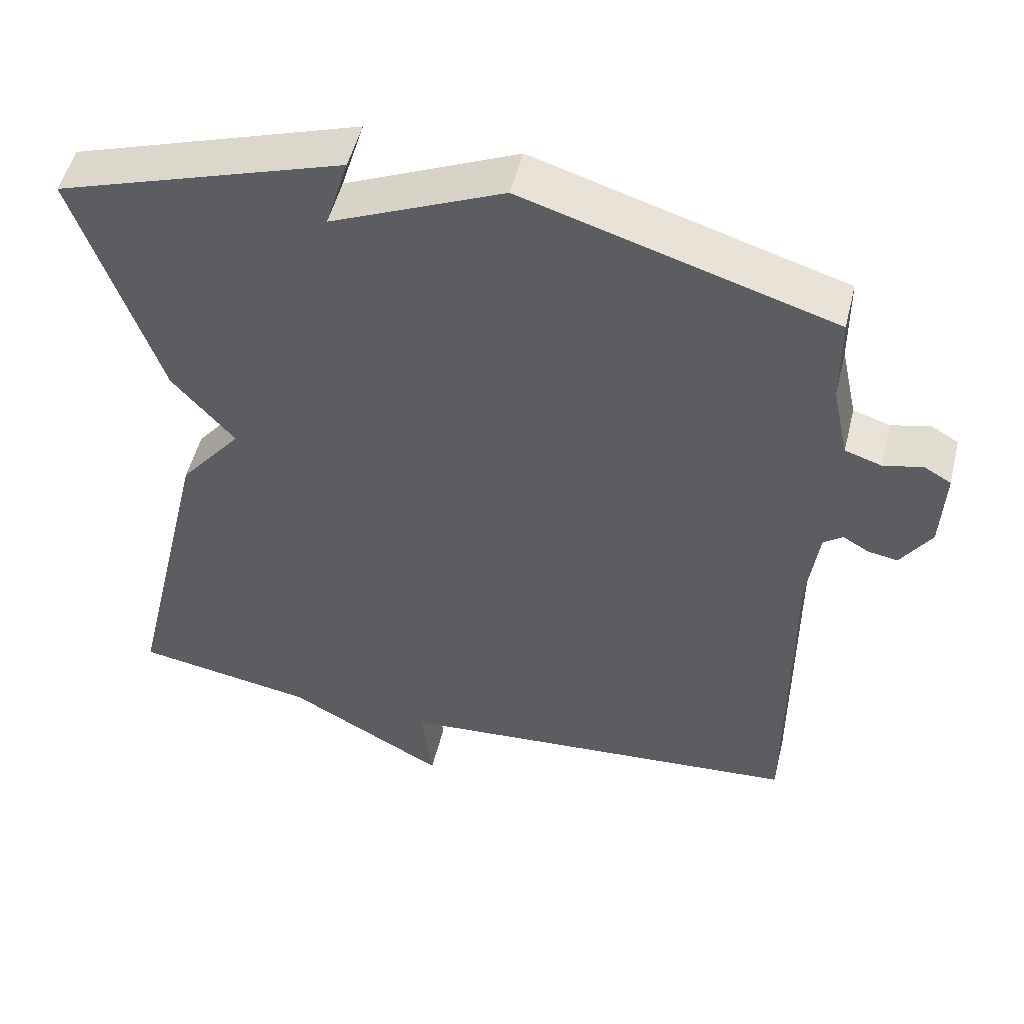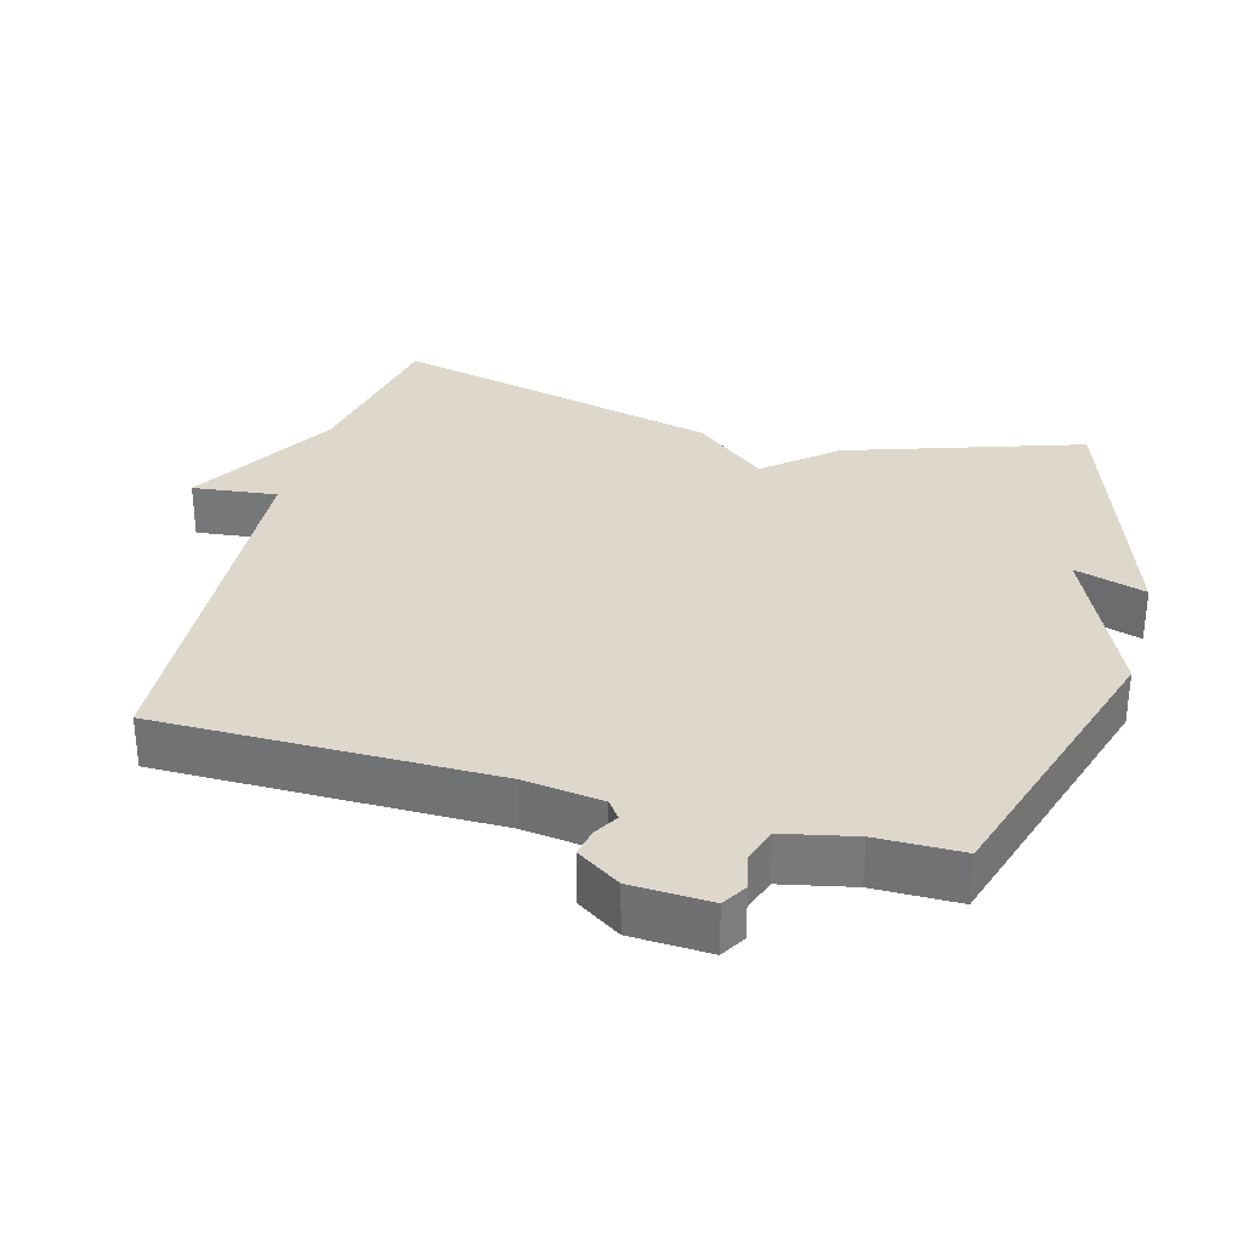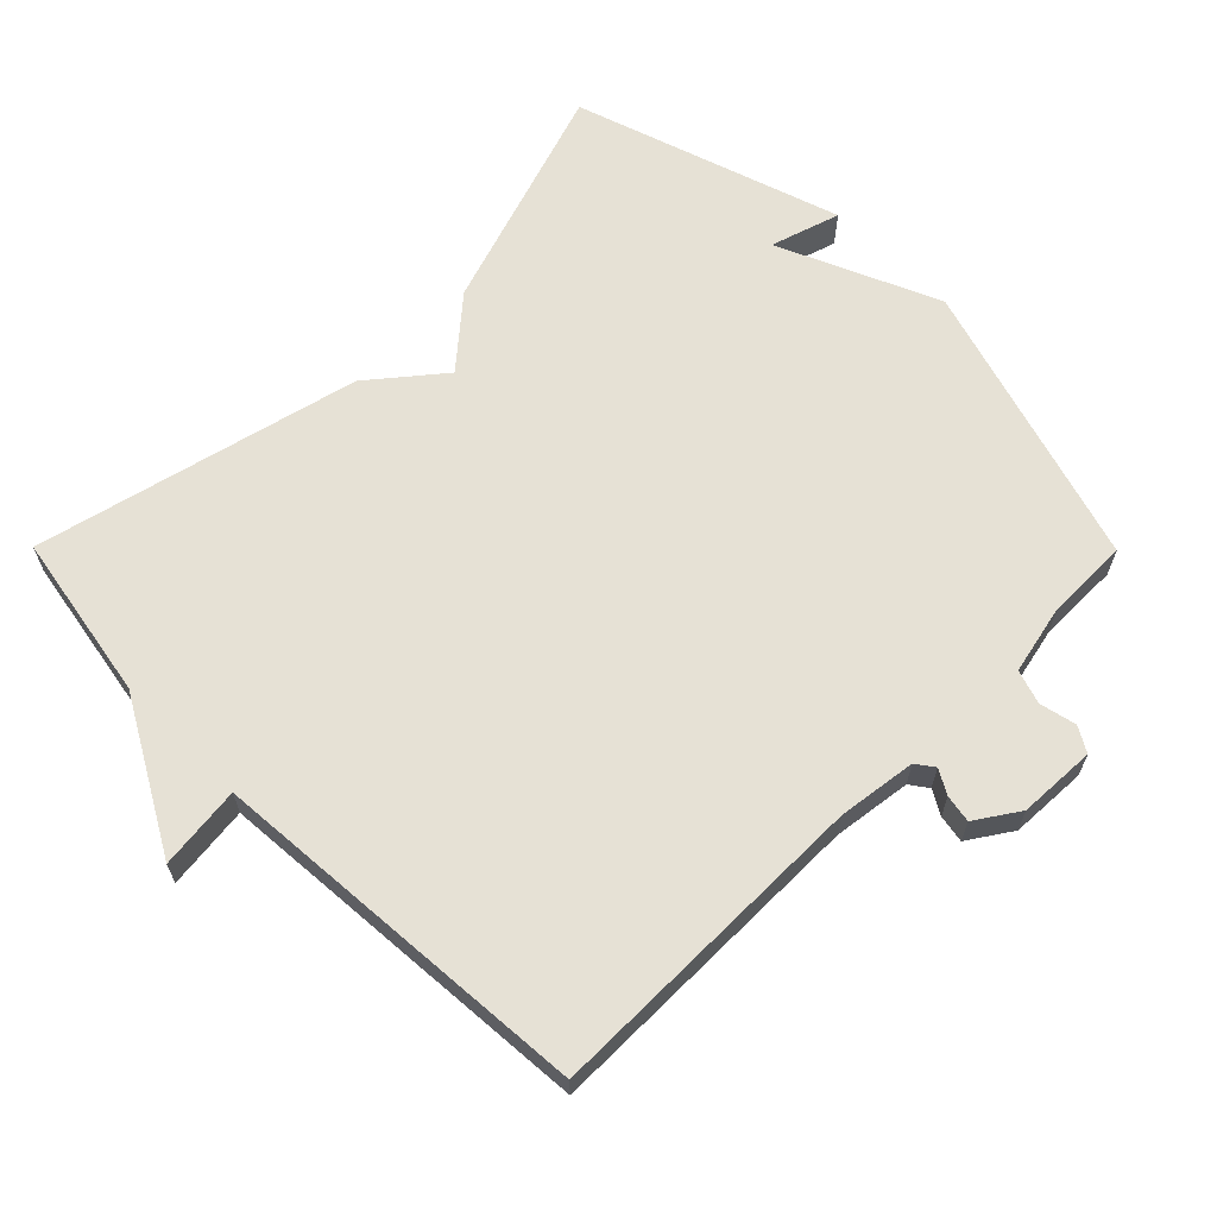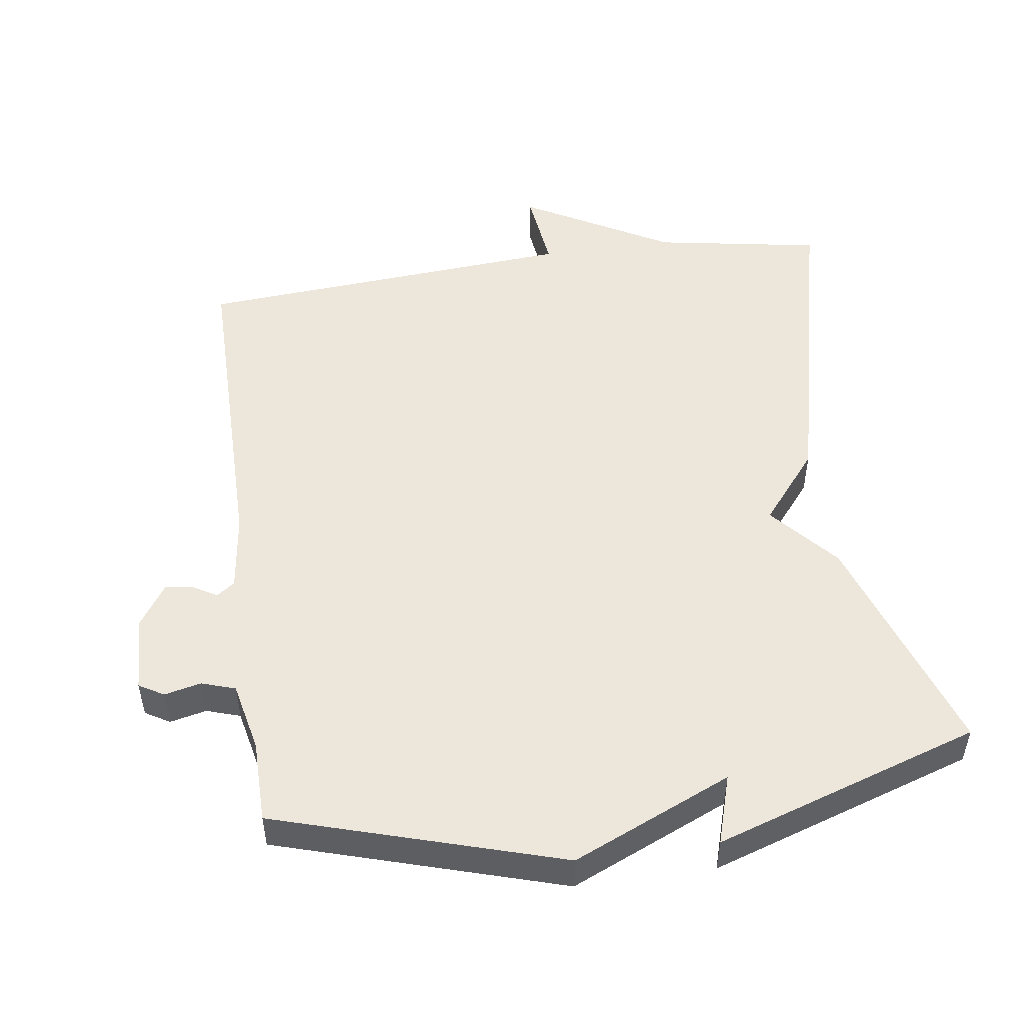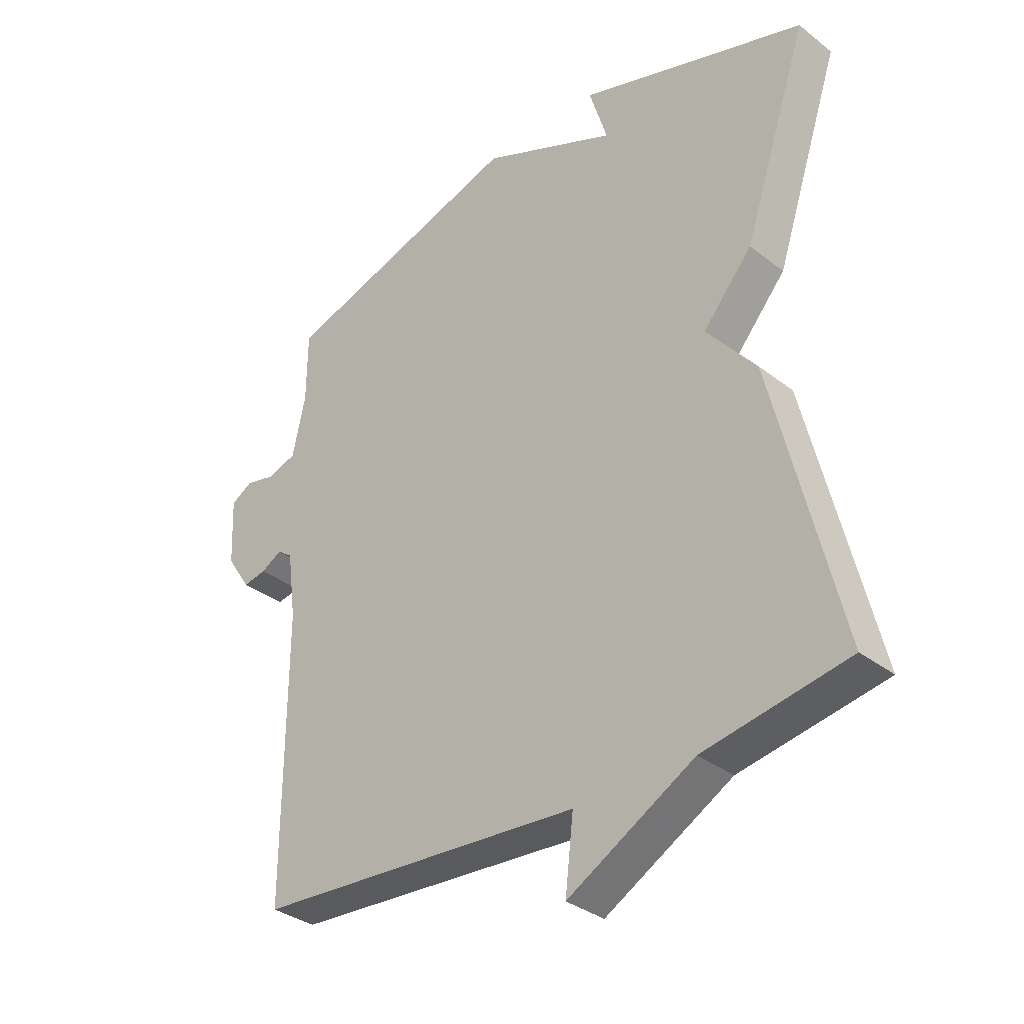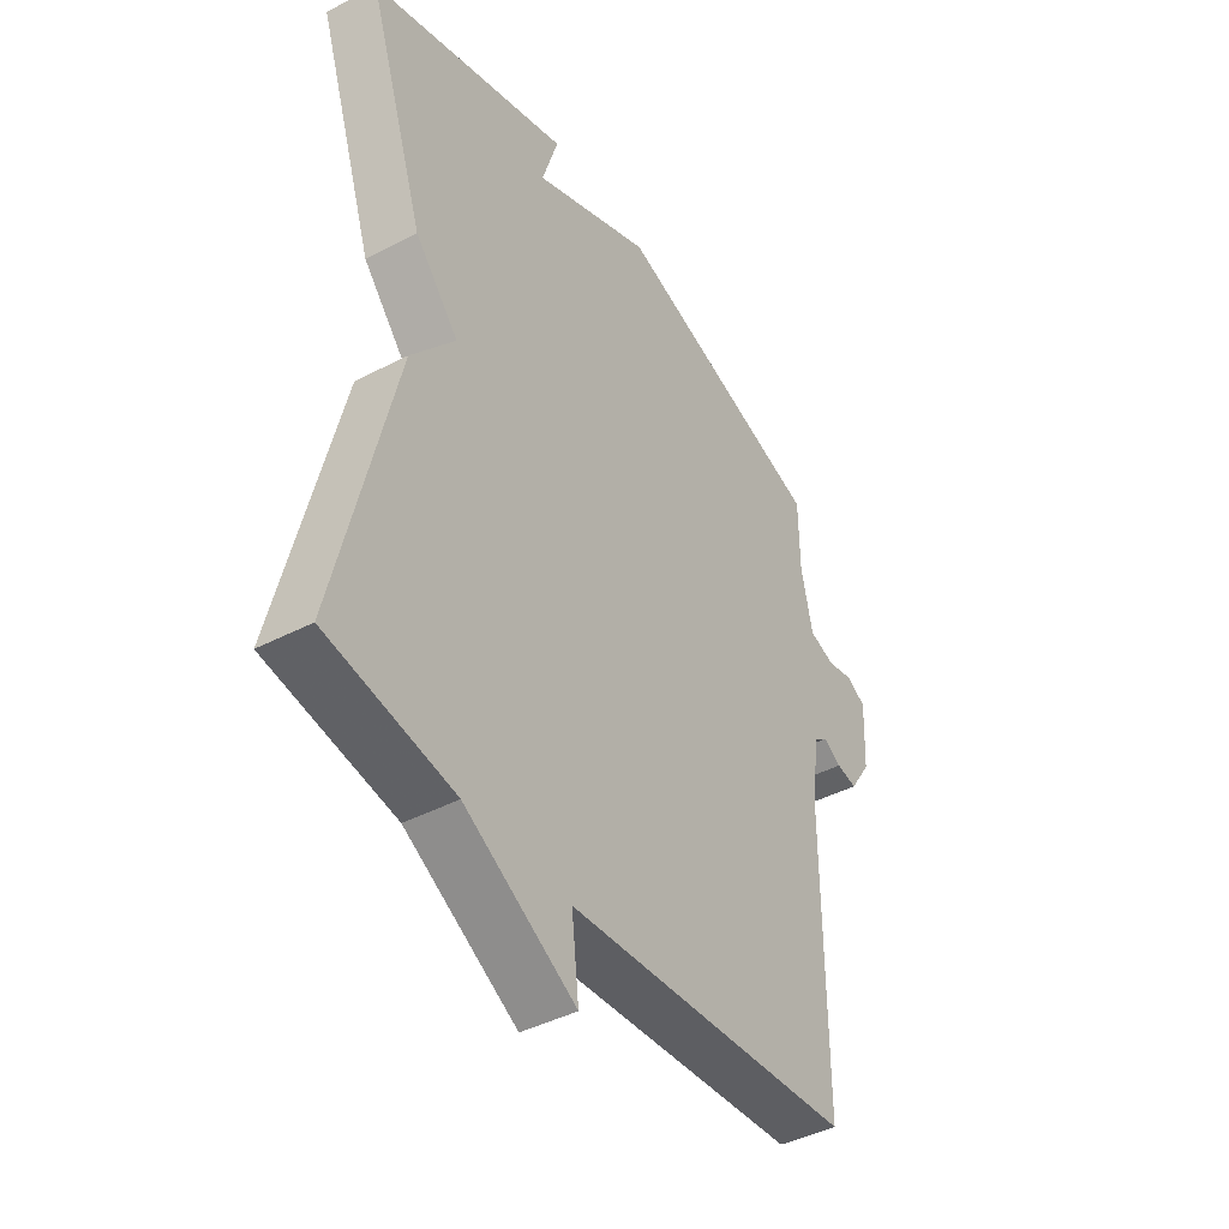
<metadata>
{"format":"obj","ext":"obj","renderer":"f3d","projection":"perspective","resolution":1024,"background":"white","views":[{"elev":51.1,"azim":-166.2,"up":"+Z"},{"elev":31.5,"azim":-74.4,"up":"+Y"},{"elev":64.2,"azim":-134.8,"up":"+Y"},{"elev":50.6,"azim":-8.1,"up":"+Y"},{"elev":-34.1,"azim":43.8,"up":"+Z"},{"elev":-42.7,"azim":121.8,"up":"+Z"}]}
</metadata>
<code>
v -0.5 0.07 0.5
v -0.086 0.07 0.626
v 0.145 0.07 0.525
v 0.114 0.07 0.626
v 0.5 0.07 0.5
v 0.389 0.07 0.169
v 0.305 0.07 0.072
v 0.389 0.07 -0.031
v 0.5 0.07 -0.5
v 0.257 0.07 -0.542
v 0.043 0.07 -0.662
v 0.057 0.07 -0.542
v -0.5 0.07 -0.5
v -0.499 0.07 -0.025
v -0.514 0.07 0.088
v -0.54 0.07 0.107
v -0.575 0.07 0.087
v -0.615 0.07 0.08
v -0.656 0.07 0.142
v -0.661 0.07 0.254
v -0.625 0.07 0.275
v -0.572 0.07 0.263
v -0.523 0.07 0.279
v -0.501 0.07 0.38
v -0.5 0 0.5
v -0.086 0 0.626
v 0.145 0 0.525
v 0.114 0 0.626
v 0.5 0 0.5
v 0.389 0 0.169
v 0.305 0 0.072
v 0.389 0 -0.031
v 0.5 0 -0.5
v 0.257 0 -0.542
v 0.043 0 -0.662
v 0.057 0 -0.542
v -0.5 0 -0.5
v -0.499 0 -0.025
v -0.514 0 0.088
v -0.54 0 0.107
v -0.575 0 0.087
v -0.615 0 0.08
v -0.656 0 0.142
v -0.661 0 0.254
v -0.625 0 0.275
v -0.572 0 0.263
v -0.523 0 0.279
v -0.501 0 0.38
f 20 21 22
f 19 20 22
f 18 19 22
f 17 18 22
f 16 17 22
f 15 16 22 23
f 14 15 23 24
f 12 13 14
f 10 11 12
f 14 24 1
f 12 14 1
f 10 12 1
f 9 10 1
f 8 9 1
f 7 8 1
f 5 6 7
f 4 5 7
f 3 4 7
f 1 2 3 7
f 46 45 44
f 46 44 43
f 46 43 42
f 46 42 41
f 46 41 40
f 47 46 40 39
f 48 47 39 38
f 38 37 36
f 36 35 34
f 25 48 38
f 25 38 36
f 25 36 34
f 25 34 33
f 25 33 32
f 25 32 31
f 31 30 29
f 31 29 28
f 31 28 27
f 31 27 26 25
f 1 25 26 2
f 2 26 27 3
f 3 27 28 4
f 4 28 29 5
f 5 29 30 6
f 6 30 31 7
f 7 31 32 8
f 8 32 33 9
f 9 33 34 10
f 10 34 35 11
f 11 35 36 12
f 12 36 37 13
f 13 37 38 14
f 14 38 39 15
f 15 39 40 16
f 16 40 41 17
f 17 41 42 18
f 18 42 43 19
f 19 43 44 20
f 20 44 45 21
f 21 45 46 22
f 22 46 47 23
f 23 47 48 24
f 24 48 25 1

</code>
